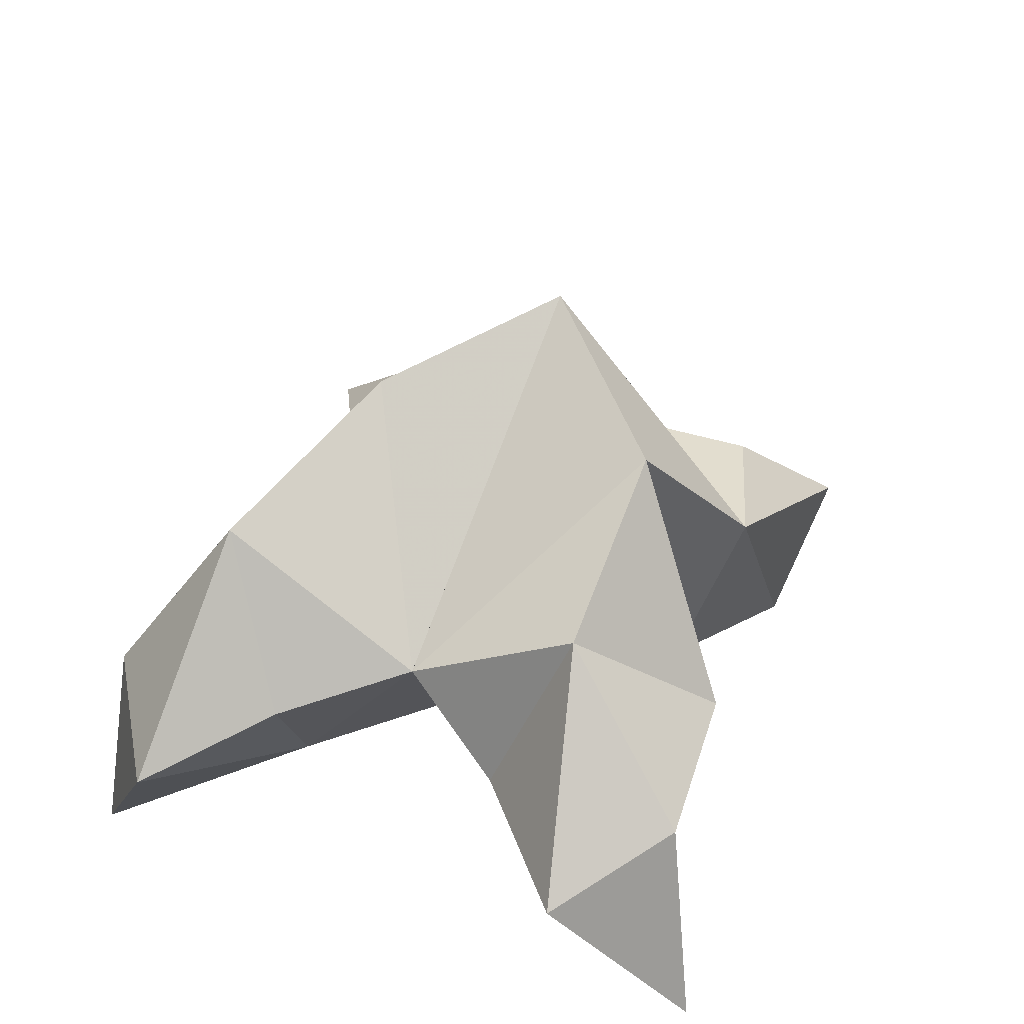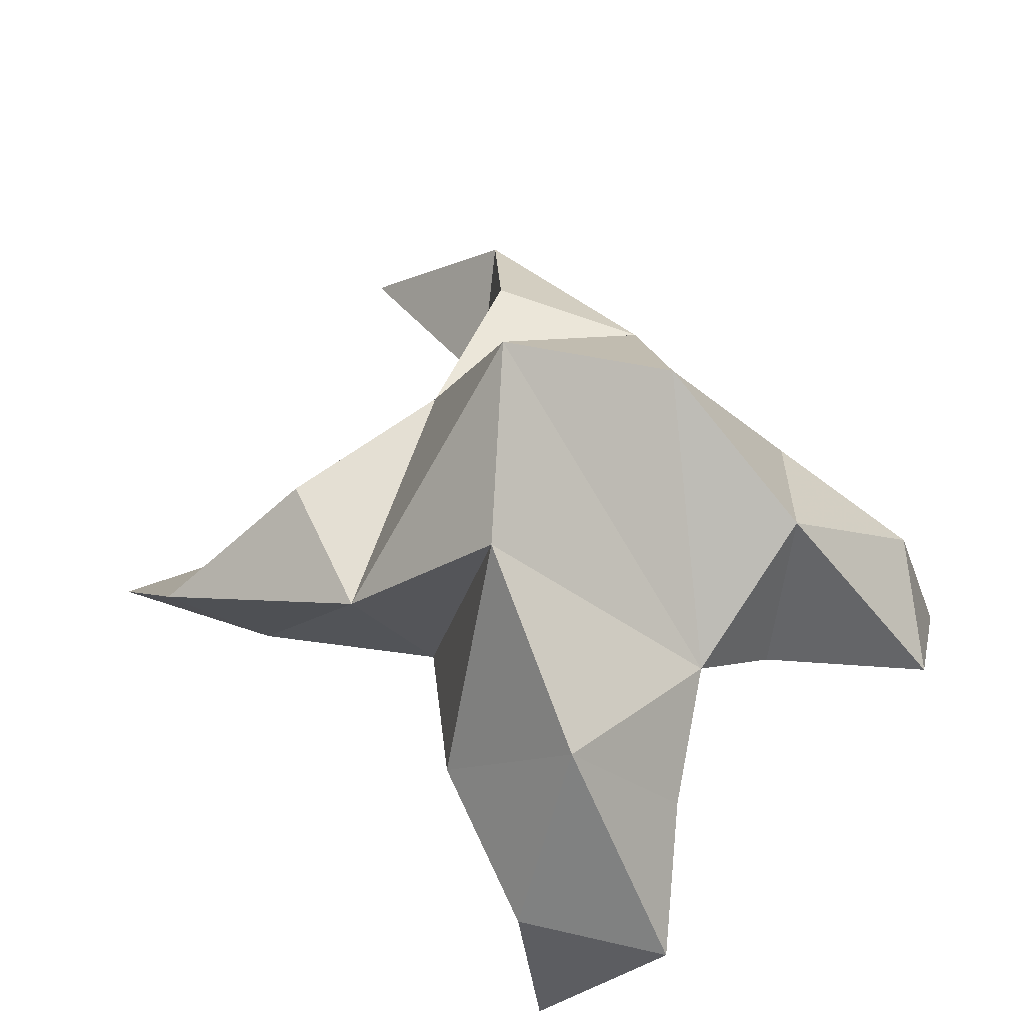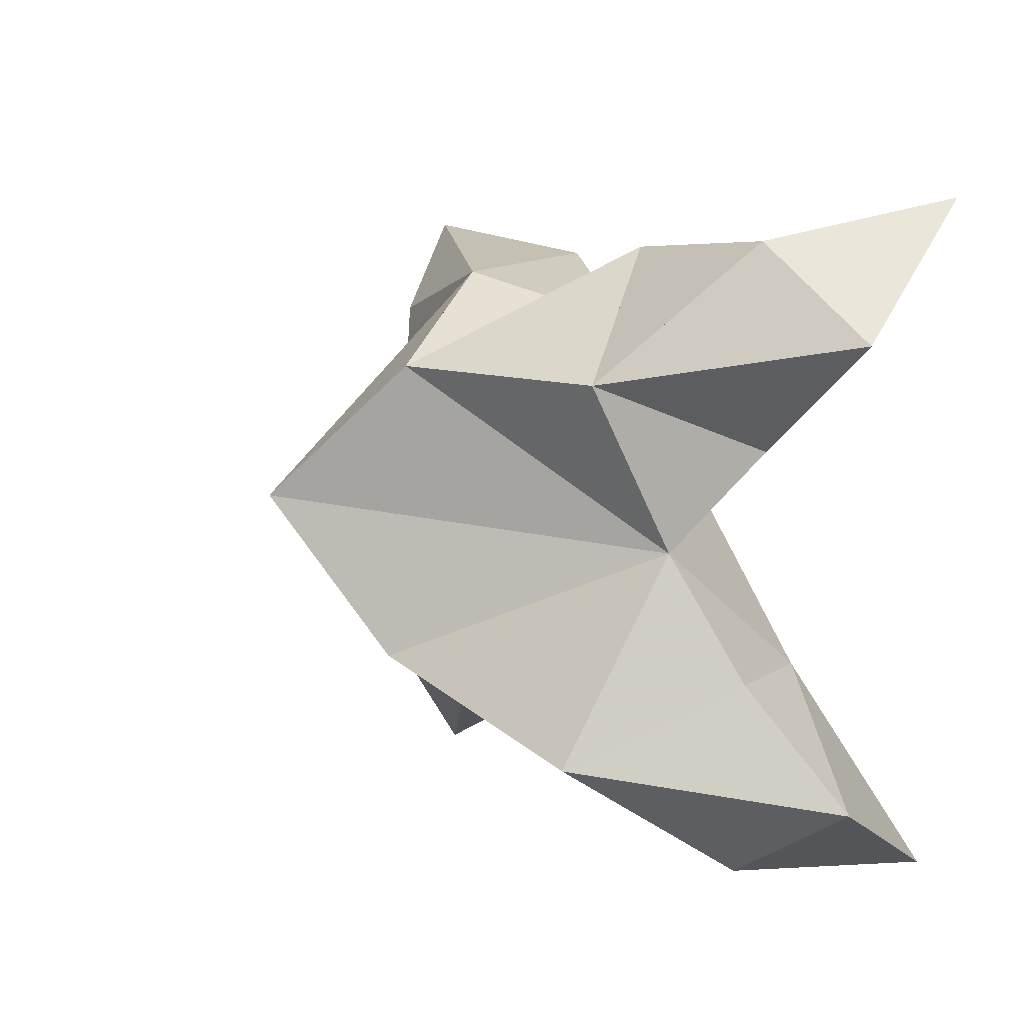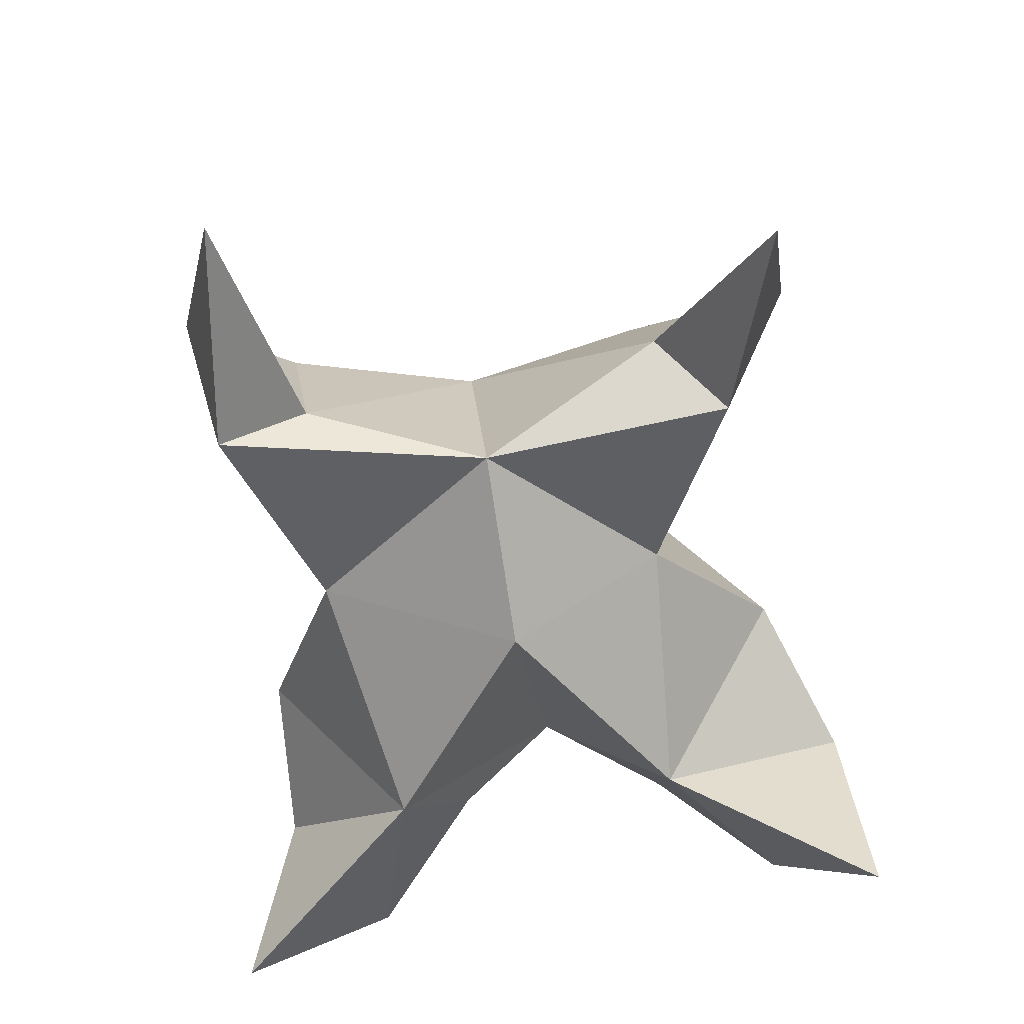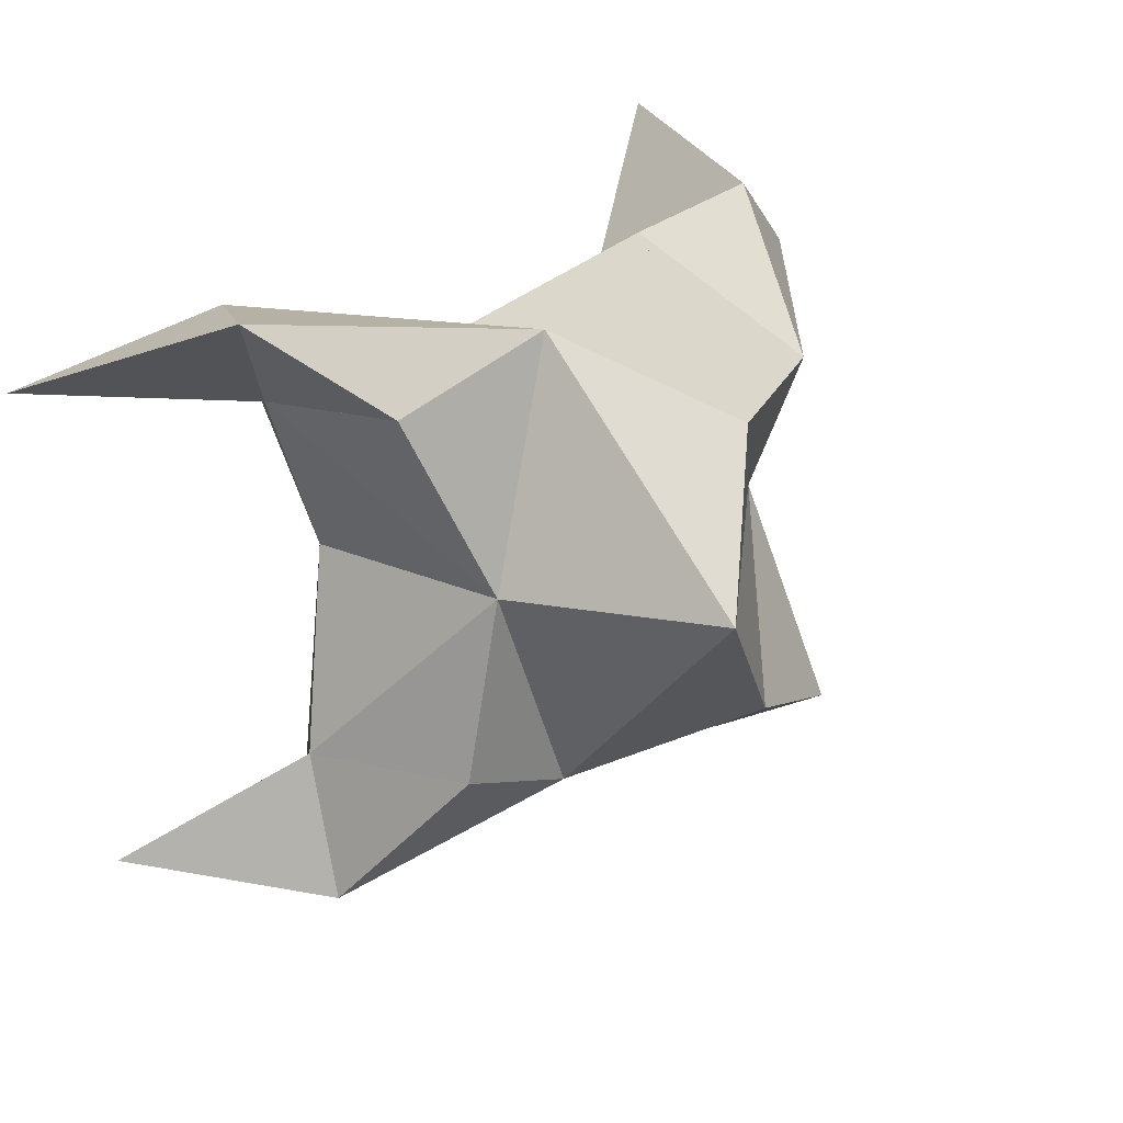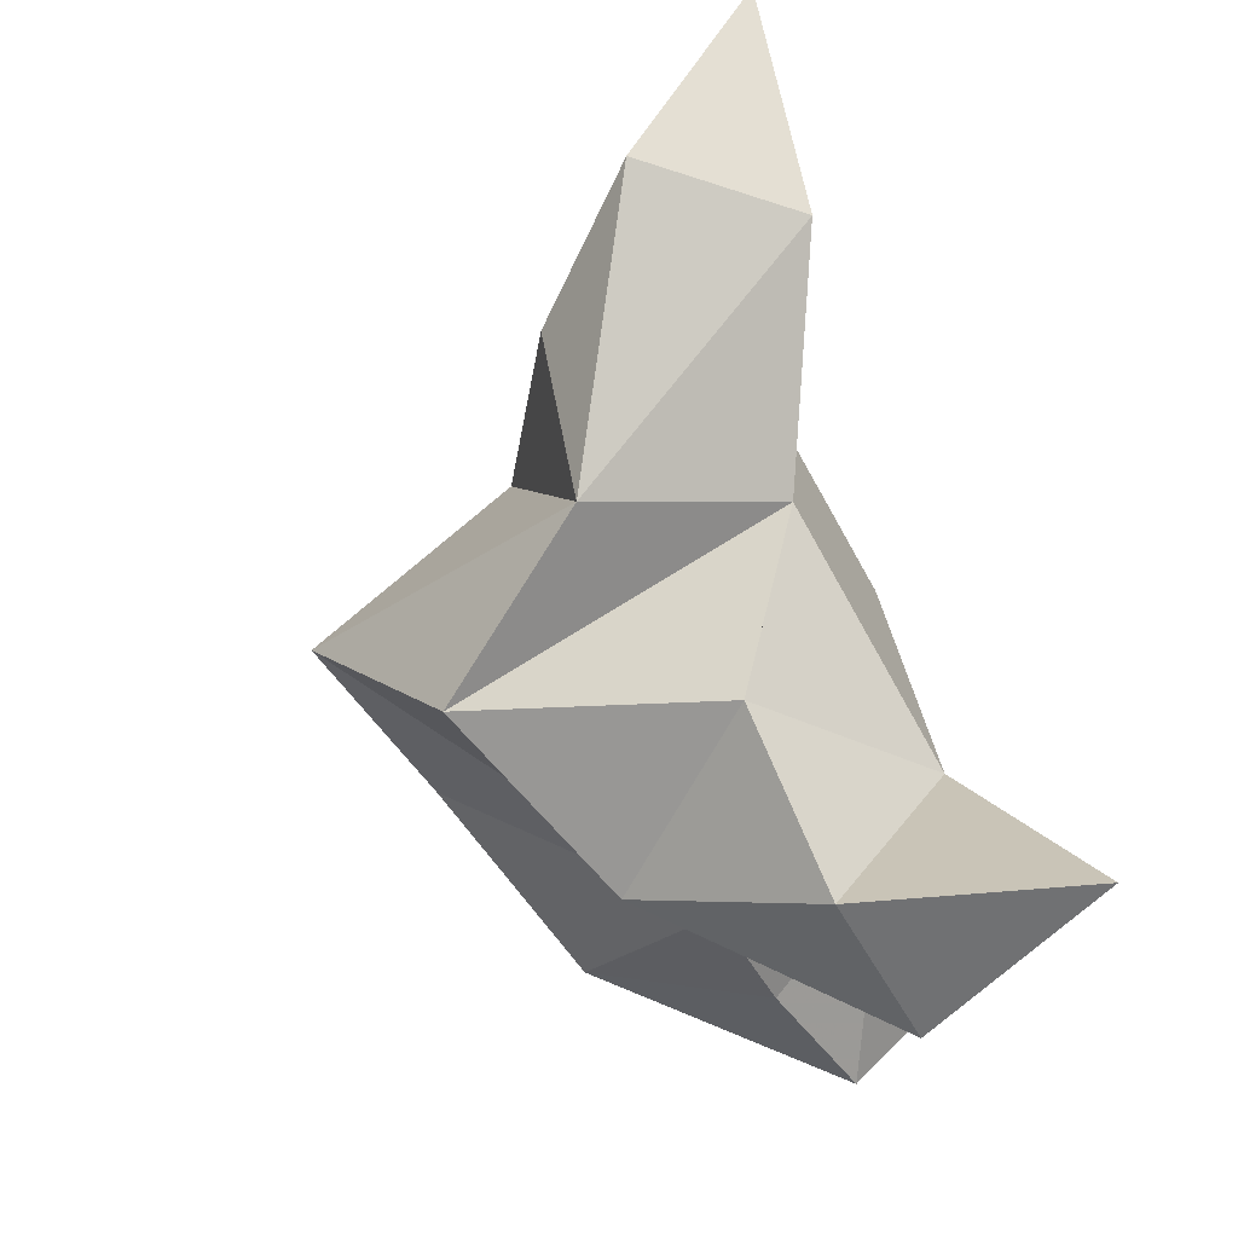
<metadata>
{"format":"obj","ext":"obj","renderer":"f3d","projection":"perspective","resolution":1024,"background":"white","views":[{"elev":39.0,"azim":-68.6,"up":"+Y"},{"elev":63.0,"azim":-137.3,"up":"+Y"},{"elev":9.9,"azim":-123.3,"up":"+Z"},{"elev":-65.9,"azim":98.3,"up":"+Y"},{"elev":24.7,"azim":135.3,"up":"+Z"},{"elev":76.4,"azim":-107.6,"up":"+Z"}]}
</metadata>
<code>
v 0.4018 0.1342 0.01592
v 0.432 0.1622 0.01302
v 0.406 0.131 0.03445
v 0.434 0.1594 0.04202
v 0.4491 0.1568 0.02727
v 0.376 0.1468 0.02273
v 0.4168 0.1073 0.02338
v 0.4328 0.1937 0.02925
v 0.4506 0.1132 0.02361
v 0.4887 0.1 -0.02996
v 0.4312 0.154 -0.01448
v 0.3621 0.1 -0.03691
v 0.4545 0.1114 -0.01947
v 0.4108 0.1821 0.002505
v 0.3776 0.1677 -0.01275
v 0.363 0.1403 0.001422
v 0.3472 0.1303 -0.01914
v 0.3705 0.136 -0.03424
v 0.3983 0.1433 -0.02359
v 0.3779 0.1174 -0.000852
v 0.4213 0.1263 -0.003933
v 0.4554 0.156 -0.004971
v 0.4664 0.1339 -0.03235
v 0.4639 0.1245 -0.008343
v 0.5022 0.1014 0.06213
v 0.4323 0.1507 0.06779
v 0.3576 0.1 0.08264
v 0.4627 0.1056 0.06839
v 0.4122 0.1772 0.05344
v 0.3789 0.161 0.05214
v 0.3715 0.1295 0.03942
v 0.3475 0.128 0.05953
v 0.3668 0.1352 0.07583
v 0.3971 0.1378 0.07363
v 0.3825 0.1111 0.04964
v 0.4257 0.1202 0.0575
v 0.4611 0.1473 0.05892
v 0.4771 0.1291 0.07429
v 0.4626 0.1155 0.05392
f 1 2 4
f 1 2 7
f 1 2 8
f 1 2 14
f 1 2 21
f 1 2 29
f 1 3 4
f 1 3 6
f 1 3 7
f 1 3 29
f 1 4 7
f 1 4 8
f 1 4 29
f 1 6 7
f 1 6 8
f 1 6 14
f 1 6 15
f 1 6 20
f 1 6 29
f 1 7 20
f 1 7 21
f 1 8 14
f 1 8 29
f 1 14 15
f 1 14 19
f 1 14 21
f 1 15 19
f 1 15 20
f 1 19 20
f 1 19 21
f 1 20 21
f 2 4 5
f 2 4 7
f 2 4 8
f 2 4 9
f 2 4 29
f 2 5 8
f 2 5 9
f 2 5 11
f 2 7 9
f 2 7 21
f 2 8 11
f 2 8 14
f 2 8 29
f 2 9 11
f 2 9 21
f 2 11 14
f 2 11 21
f 2 14 21
f 3 4 7
f 3 4 29
f 3 4 36
f 3 6 7
f 3 6 29
f 3 6 30
f 3 6 35
f 3 7 35
f 3 7 36
f 3 29 30
f 3 29 34
f 3 29 36
f 3 30 34
f 3 30 35
f 3 34 35
f 3 34 36
f 3 35 36
f 4 5 8
f 4 5 9
f 4 5 26
f 4 7 9
f 4 7 36
f 4 8 26
f 4 8 29
f 4 9 26
f 4 9 36
f 4 26 29
f 4 26 36
f 4 29 36
f 5 8 11
f 5 8 26
f 5 9 11
f 5 9 22
f 5 9 24
f 5 9 26
f 5 9 37
f 5 9 39
f 5 11 22
f 5 22 24
f 5 26 37
f 5 37 39
f 6 7 20
f 6 7 35
f 6 8 14
f 6 8 29
f 6 14 15
f 6 15 16
f 6 15 20
f 6 16 20
f 6 29 30
f 6 30 31
f 6 30 35
f 6 31 35
f 7 9 21
f 7 9 36
f 7 20 21
f 7 35 36
f 8 11 14
f 8 26 29
f 9 11 13
f 9 11 21
f 9 11 22
f 9 13 21
f 9 13 22
f 9 13 24
f 9 22 24
f 9 26 28
f 9 26 36
f 9 26 37
f 9 28 36
f 9 28 37
f 9 28 39
f 9 37 39
f 10 13 23
f 10 13 24
f 10 23 24
f 11 13 21
f 11 13 22
f 11 13 23
f 11 14 21
f 11 22 23
f 12 17 18
f 12 17 20
f 12 18 20
f 13 22 23
f 13 22 24
f 13 23 24
f 14 15 19
f 14 19 21
f 15 16 17
f 15 16 18
f 15 16 19
f 15 16 20
f 15 17 18
f 15 17 20
f 15 18 19
f 15 18 20
f 15 19 20
f 16 17 18
f 16 17 20
f 16 18 19
f 16 18 20
f 16 19 20
f 17 18 20
f 18 19 20
f 19 20 21
f 22 23 24
f 25 28 38
f 25 28 39
f 25 38 39
f 26 28 36
f 26 28 37
f 26 28 38
f 26 29 36
f 26 37 38
f 27 32 33
f 27 32 35
f 27 33 35
f 28 37 38
f 28 37 39
f 28 38 39
f 29 30 34
f 29 34 36
f 30 31 32
f 30 31 33
f 30 31 34
f 30 31 35
f 30 32 33
f 30 32 35
f 30 33 34
f 30 33 35
f 30 34 35
f 31 32 33
f 31 32 35
f 31 33 34
f 31 33 35
f 31 34 35
f 32 33 35
f 33 34 35
f 34 35 36
f 37 38 39

</code>
